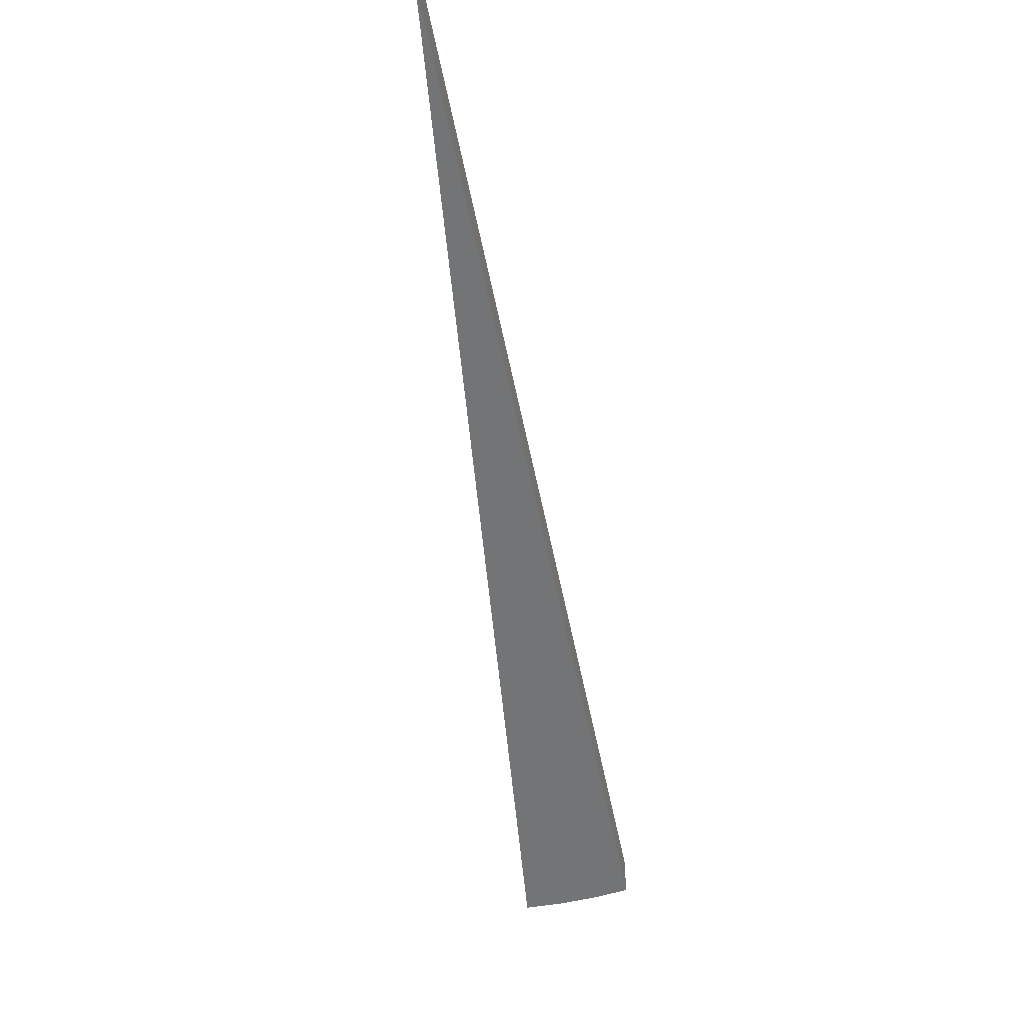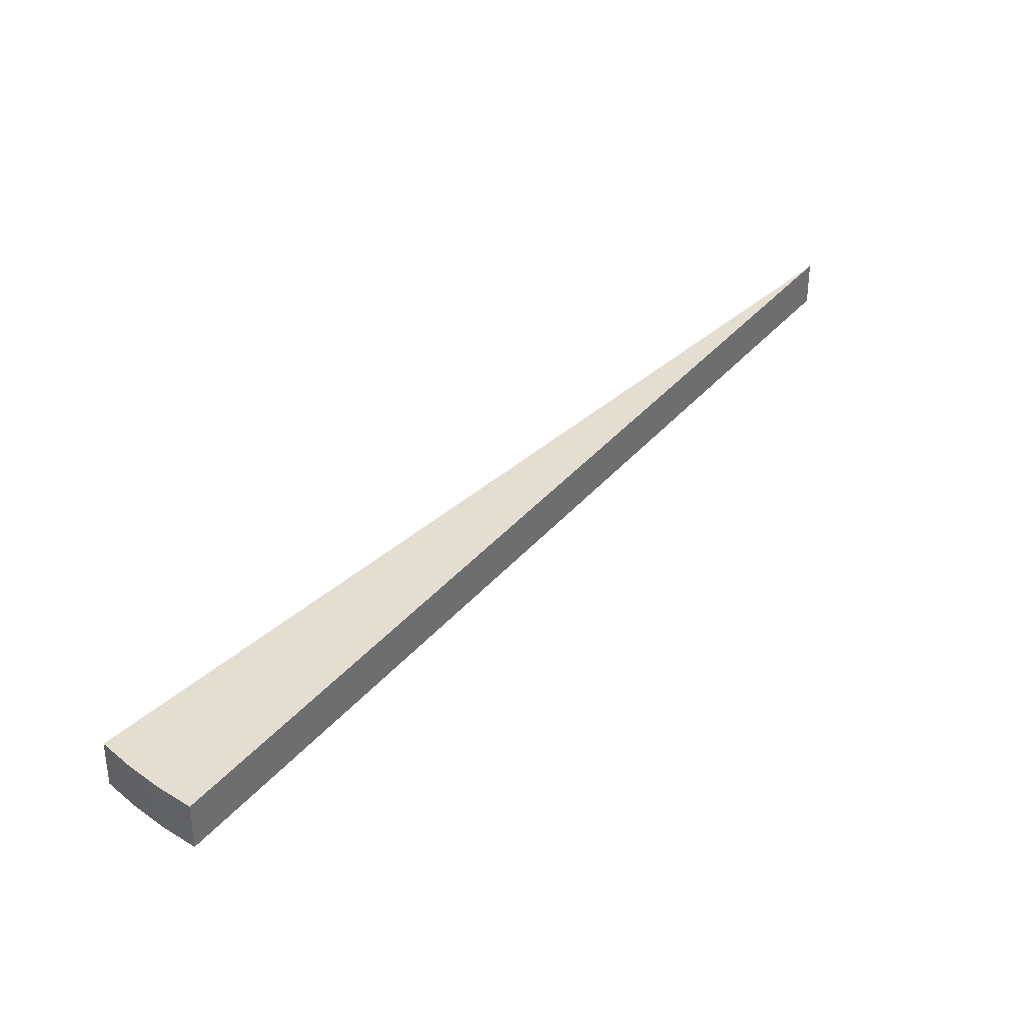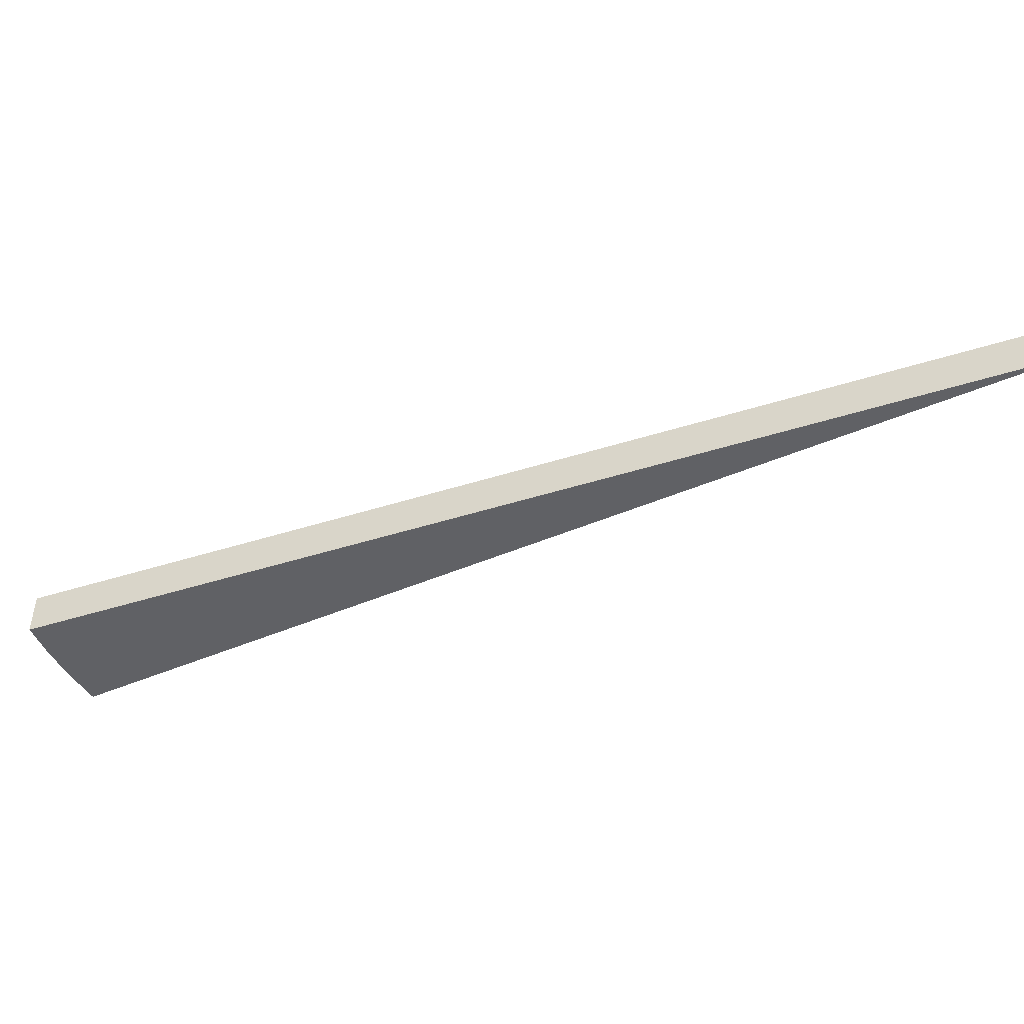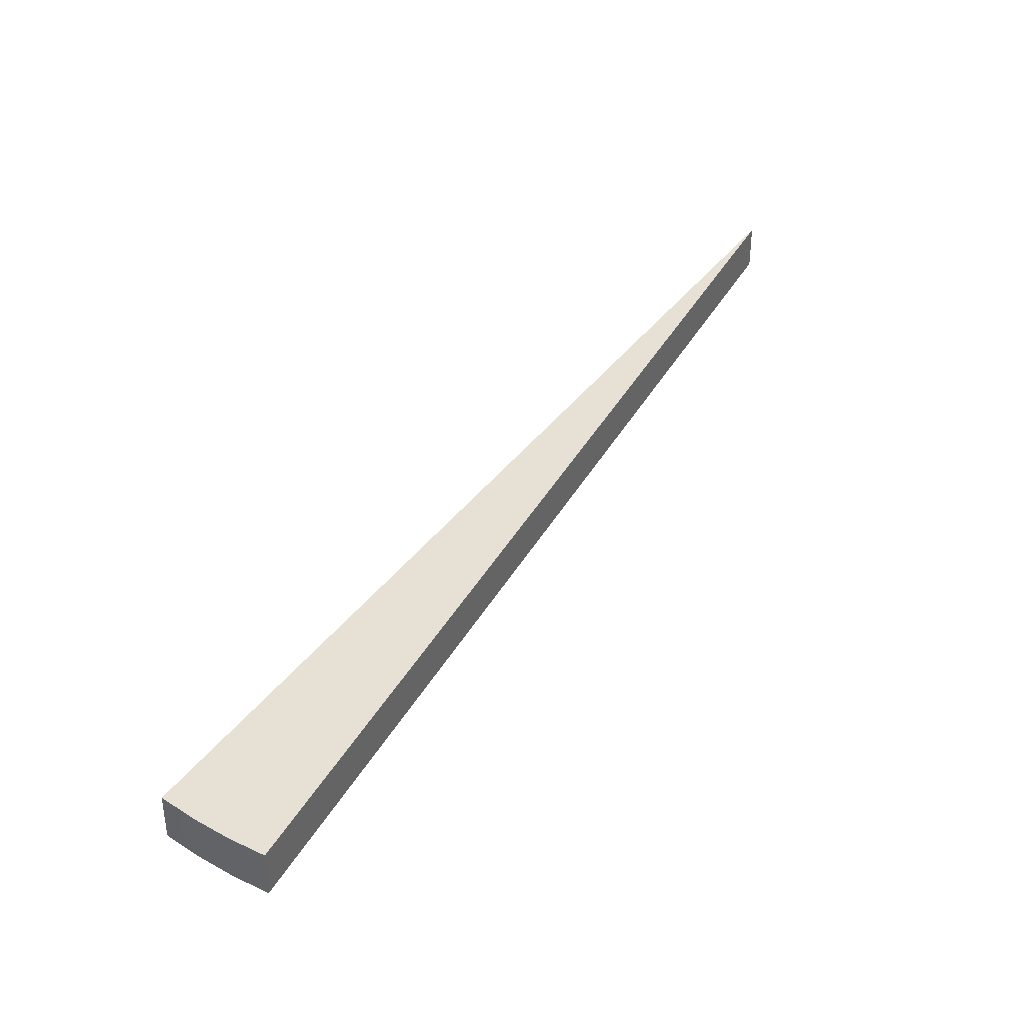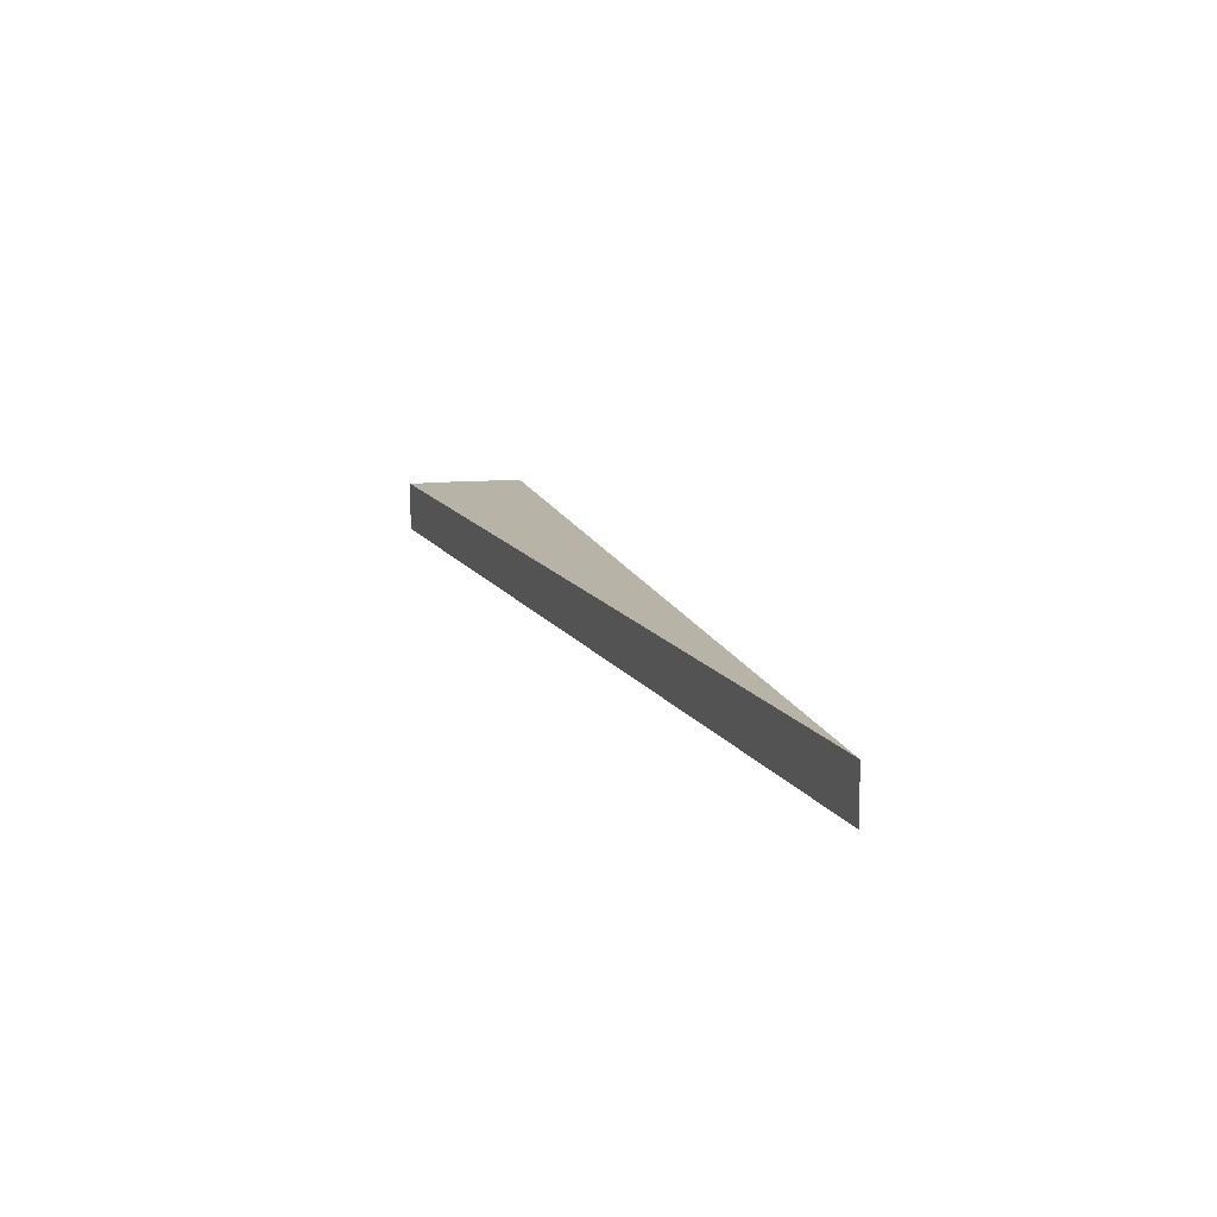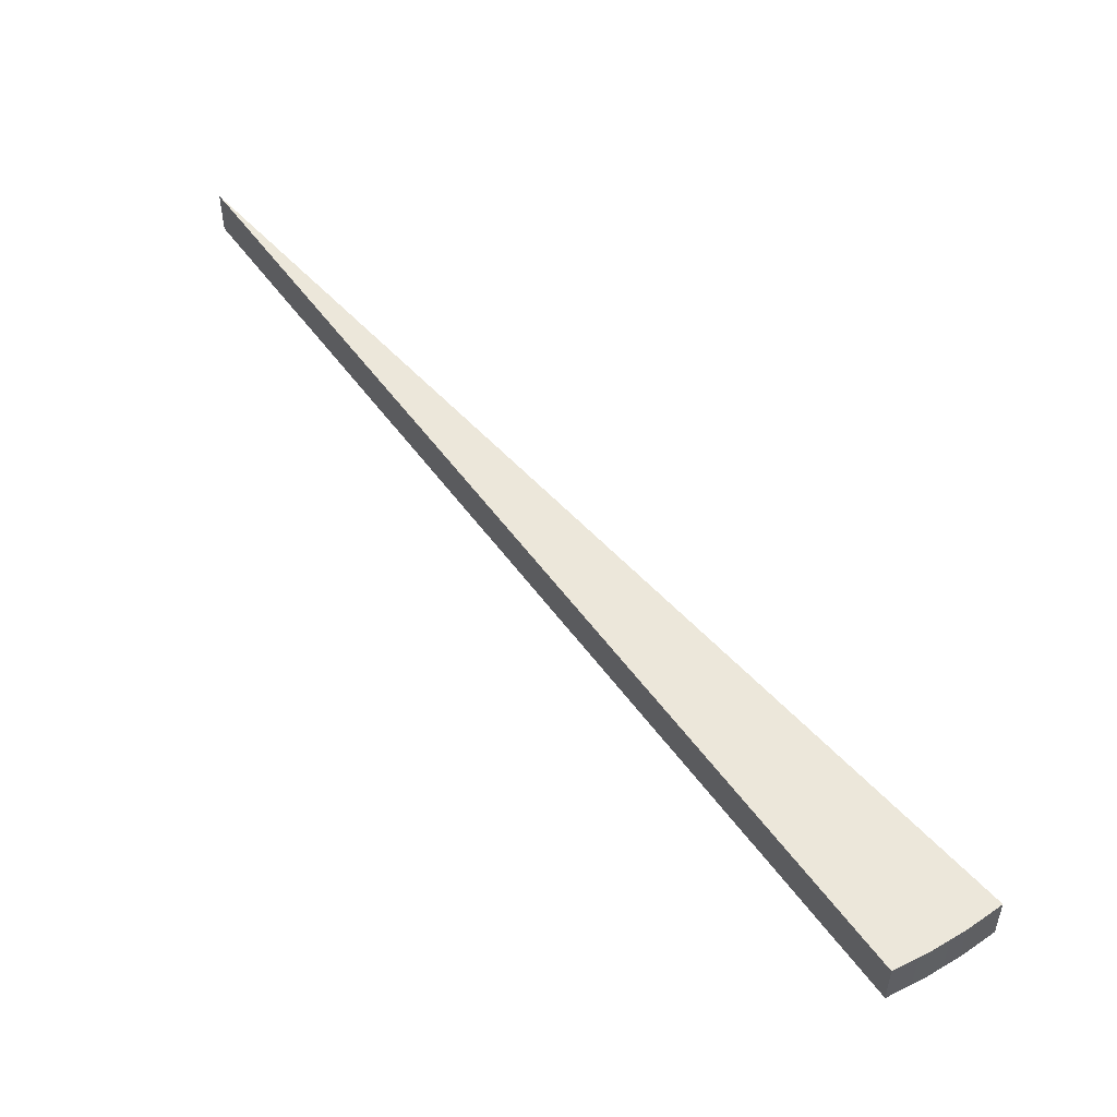
<metadata>
{"format":"obj","ext":"obj","renderer":"f3d","projection":"perspective","resolution":1024,"background":"white","views":[{"elev":-56.2,"azim":-32.7,"up":"+Y"},{"elev":36.3,"azim":176.4,"up":"+Y"},{"elev":-48.4,"azim":-108.7,"up":"+Y"},{"elev":39.1,"azim":168.5,"up":"+Y"},{"elev":12.6,"azim":-57.5,"up":"+Y"},{"elev":52.6,"azim":101.2,"up":"+Y"}]}
</metadata>
<code>
v 101.6 0 21.93
v 104.6 0 24.67
v 107.4 0 27.62
v 109.9 0 30.76
v 29.9 0 113.7
v 101.6 0 21.93
v 29.9 0 113.7
v 29.9 5 113.7
v 101.6 5 21.93
v 109.9 0 30.76
v 107.4 0 27.62
v 104.6 0 24.67
v 101.6 0 21.93
v 101.6 5 21.93
v 104.6 5 24.67
v 107.4 5 27.62
v 109.9 5 30.76
v 109.9 5 30.76
v 107.4 5 27.62
v 104.6 5 24.67
v 101.6 5 21.93
v 29.9 5 113.7
v 29.9 0 113.7
v 109.9 0 30.76
v 109.9 5 30.76
v 29.9 5 113.7
f 1 2 5
f 5 2 3
f 5 3 4
f 6 7 9
f 9 7 8
f 17 10 16
f 16 10 11
f 16 11 15
f 15 11 12
f 15 12 14
f 14 12 13
f 18 19 22
f 22 19 20
f 22 20 21
f 23 24 26
f 26 24 25

</code>
